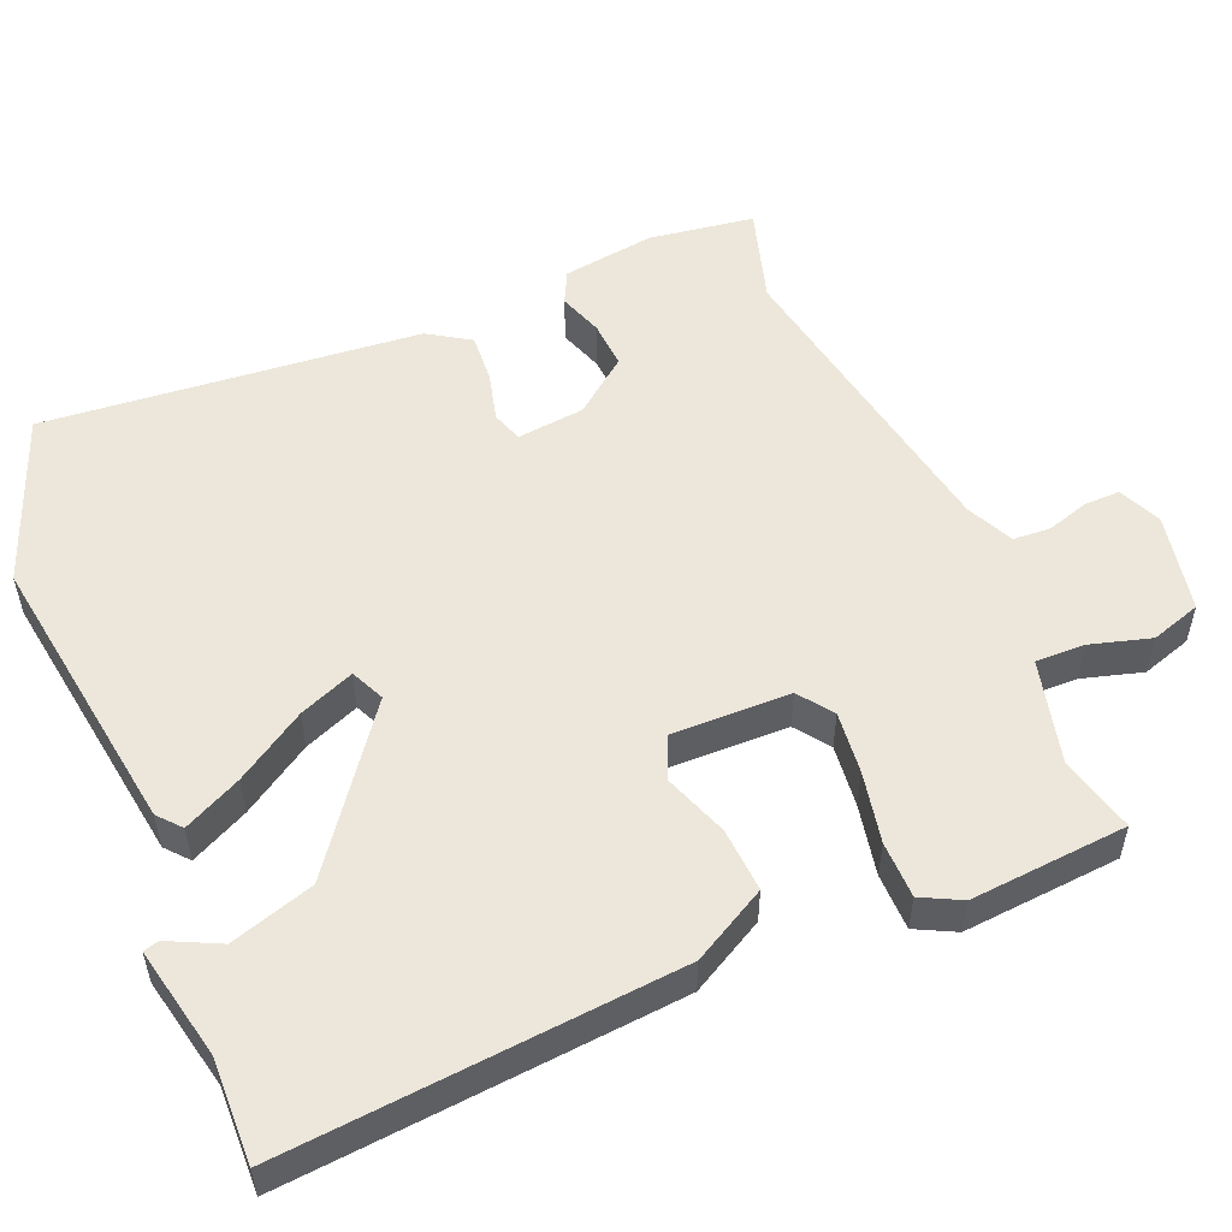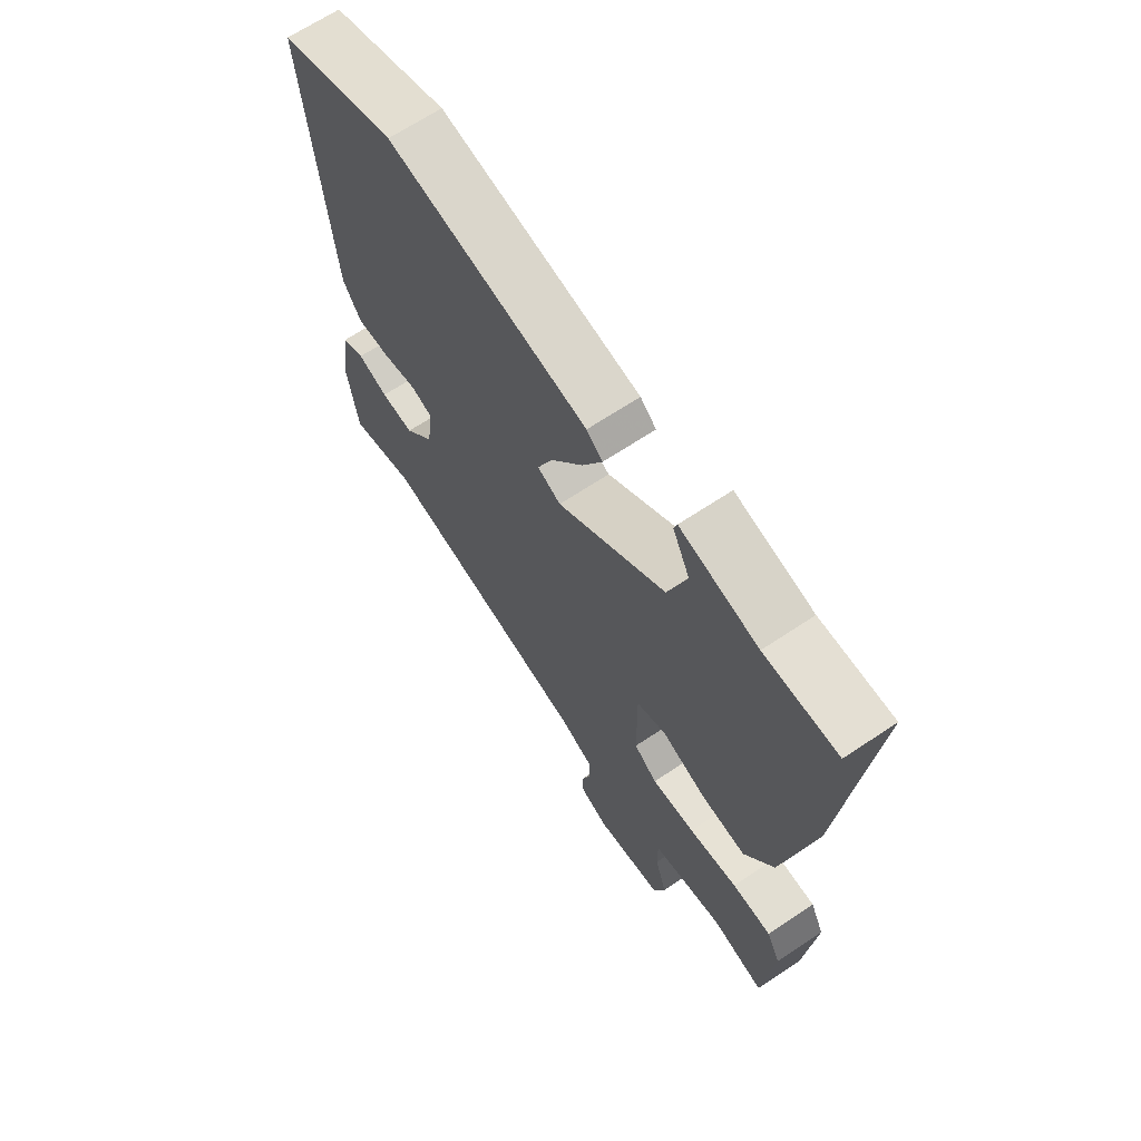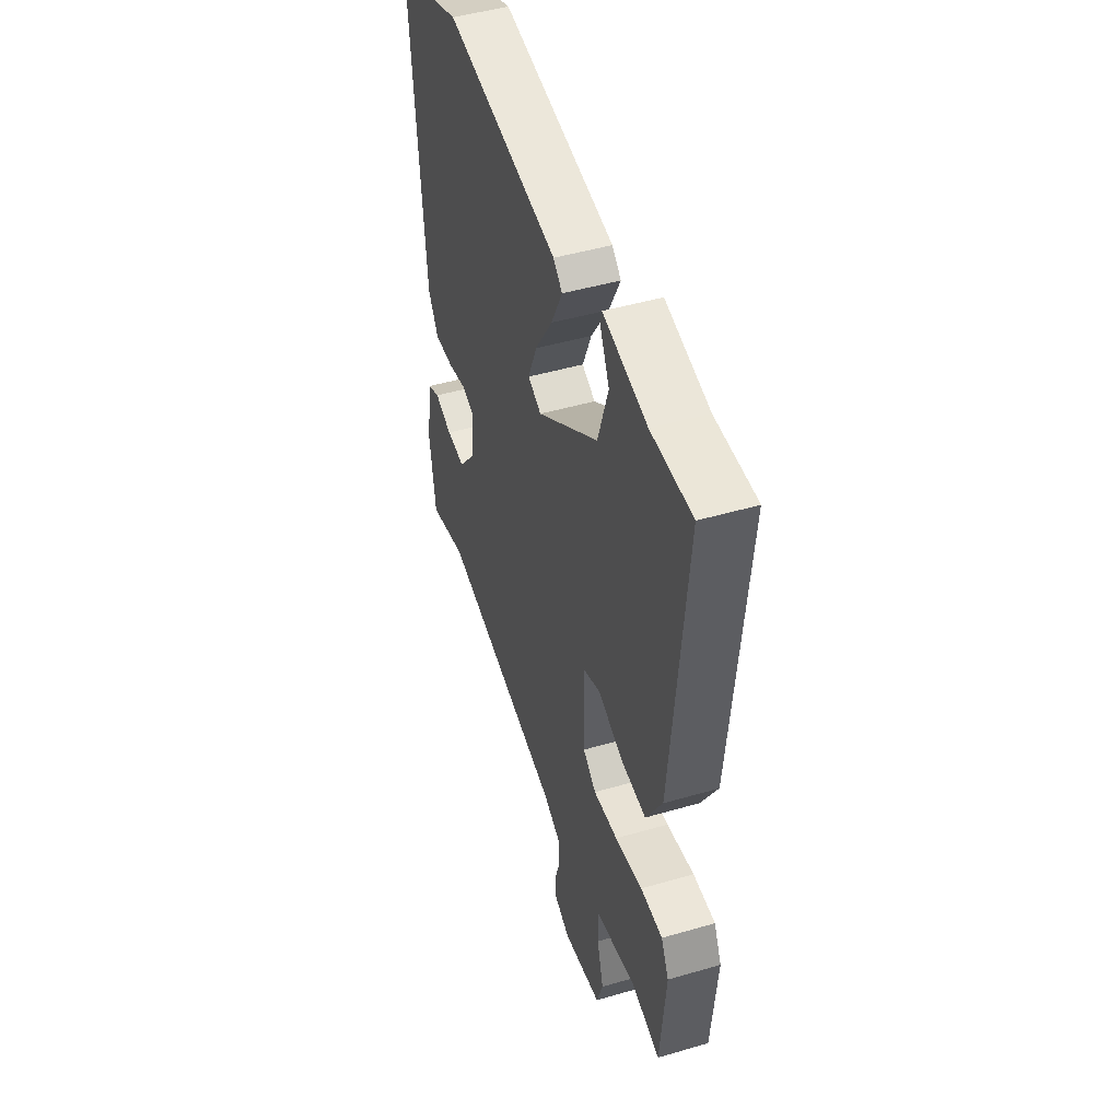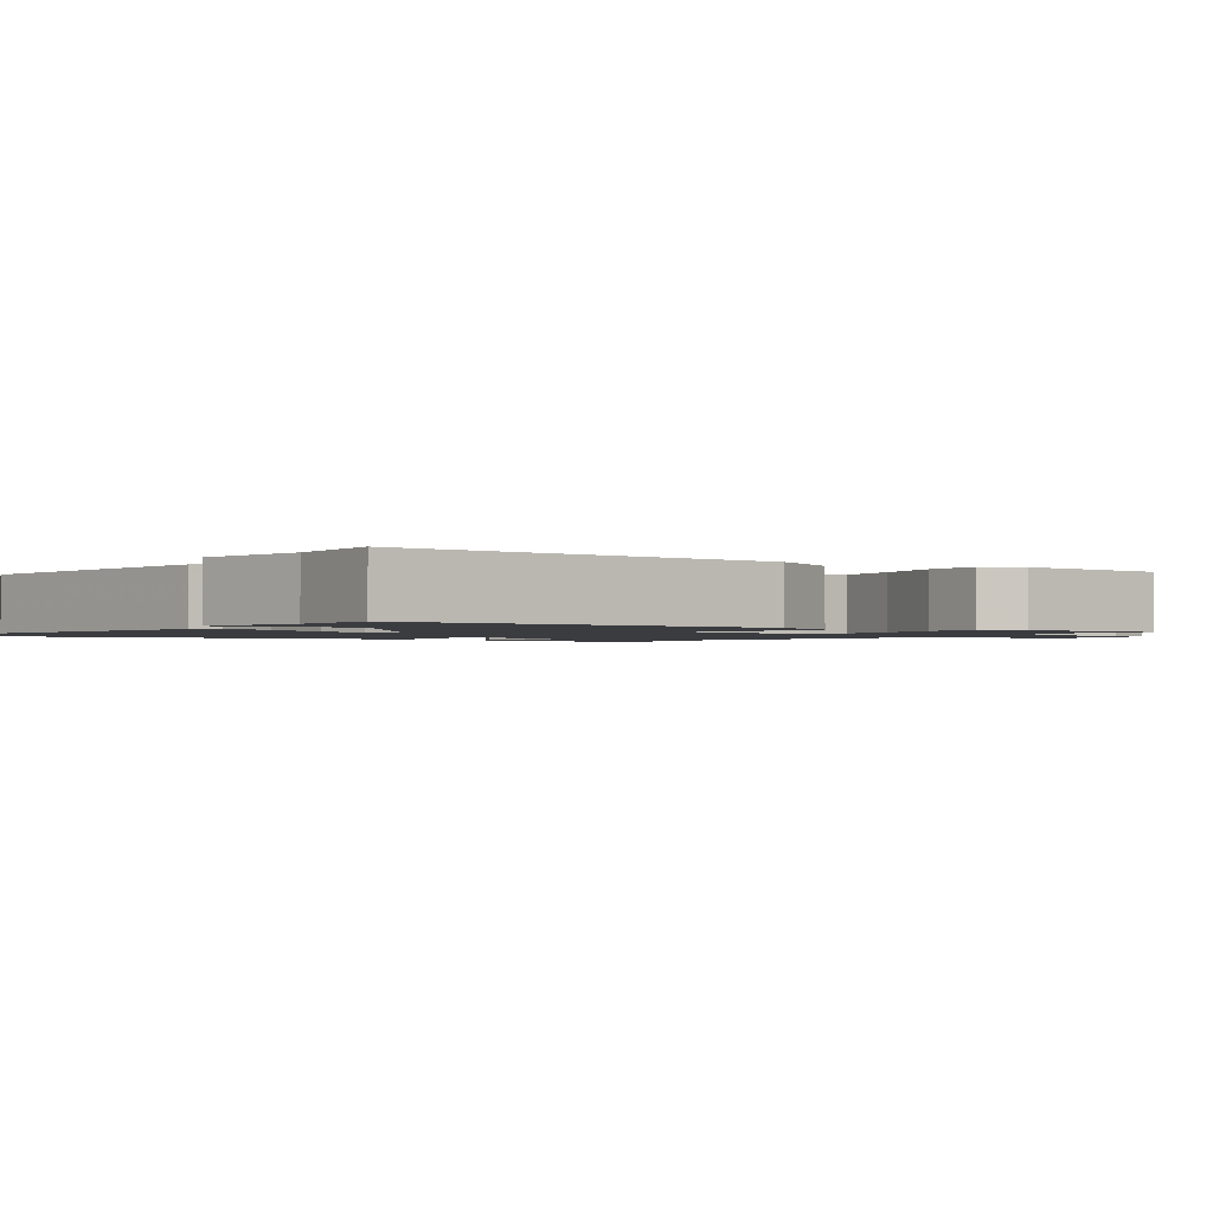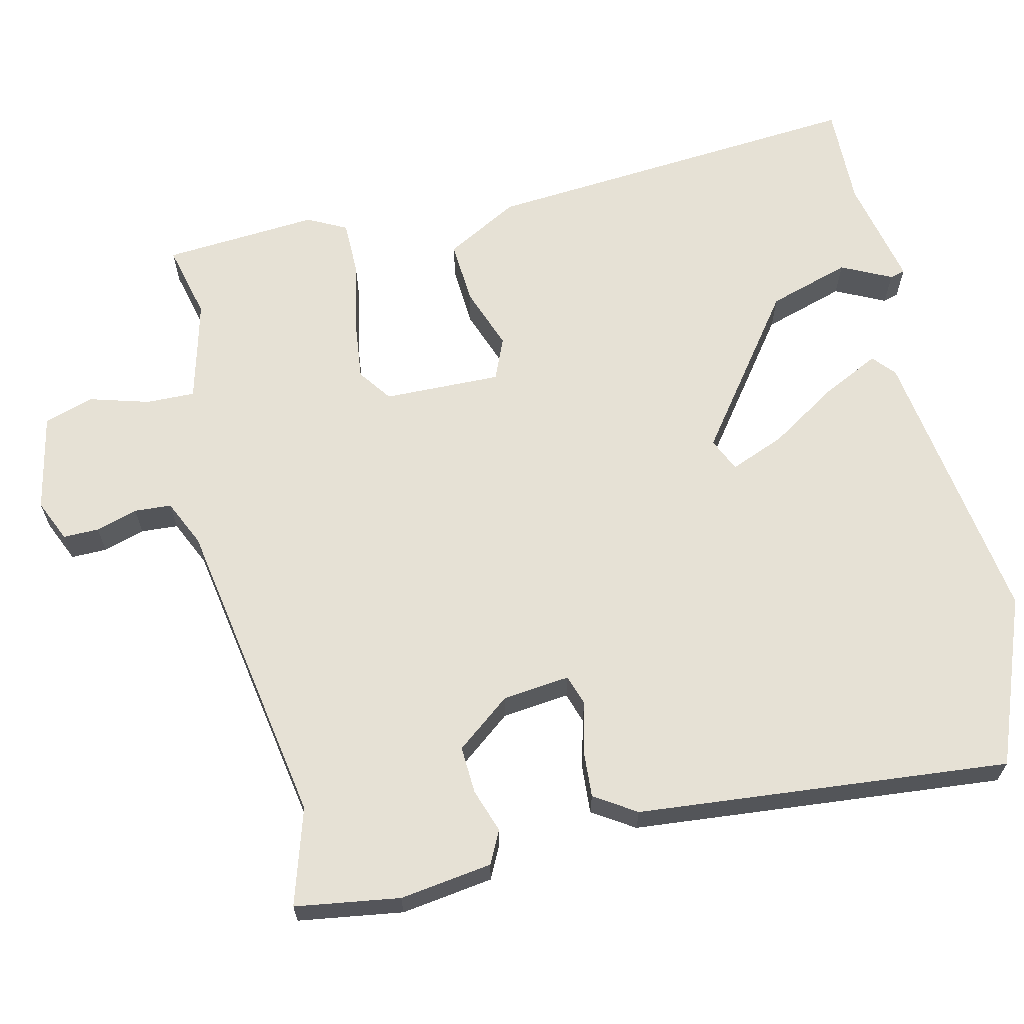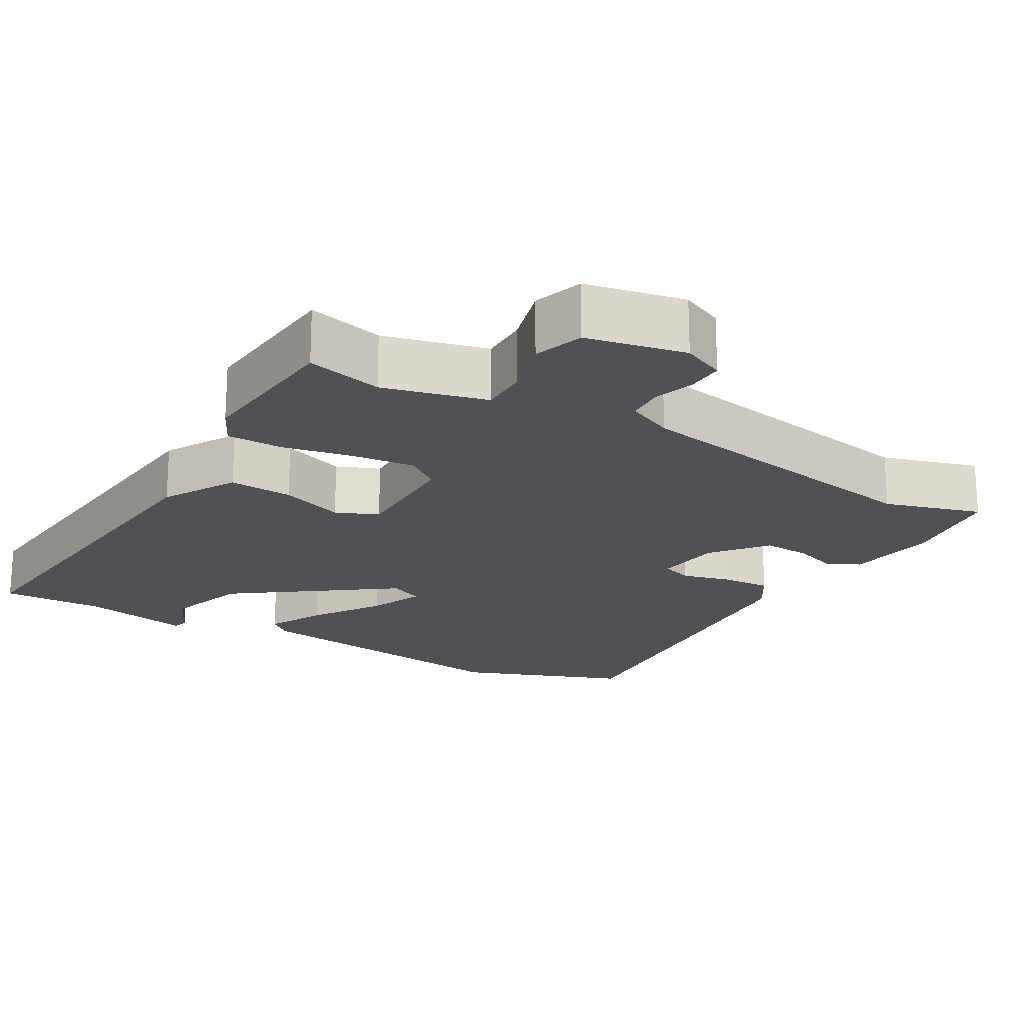
<metadata>
{"format":"obj","ext":"obj","renderer":"f3d","projection":"perspective","resolution":1024,"background":"white","views":[{"elev":53.2,"azim":67.5,"up":"+Y"},{"elev":67.3,"azim":56.3,"up":"+Z"},{"elev":47.7,"azim":71.9,"up":"+Z"},{"elev":-1.5,"azim":55.9,"up":"+Y"},{"elev":64.4,"azim":-102.6,"up":"+Y"},{"elev":-20.0,"azim":149.8,"up":"+Y"}]}
</metadata>
<code>
v -0.539 0.07 0.485
v -0.309 0.07 0.572
v 0.083 0.07 0.513
v 0.114 0.07 0.486
v 0.075 0.07 0.408
v 0.014 0.07 0.314
v -0.017 0.07 0.239
v 0.029 0.07 0.218
v 0.241 0.07 0.373
v 0.277 0.07 0.486
v 0.244 0.07 0.555
v 0.25 0.07 0.576
v 0.401 0.07 0.543
v 0.542 0.07 0.546
v 0.494 0.07 0.016
v 0.438 0.07 -0.084
v 0.351 0.07 -0.078
v 0.264 0.07 -0.046
v 0.206 0.07 -0.07
v 0.208 0.07 -0.231
v 0.254 0.07 -0.265
v 0.339 0.07 -0.256
v 0.435 0.07 -0.237
v 0.512 0.07 -0.238
v 0.539 0.07 -0.292
v 0.521 0.07 -0.505
v 0.417 0.07 -0.479
v 0.368 0.07 -0.491
v 0.276 0.07 -0.514
v 0.277 0.07 -0.581
v 0.3 0.07 -0.663
v 0.278 0.07 -0.731
v 0.143 0.07 -0.758
v 0.085 0.07 -0.732
v 0.086 0.07 -0.683
v 0.104 0.07 -0.626
v 0.101 0.07 -0.575
v 0.037 0.07 -0.545
v -0.391 0.07 -0.468
v -0.523 0.07 -0.507
v -0.543 0.07 -0.364
v -0.524 0.07 -0.238
v -0.479 0.07 -0.216
v -0.419 0.07 -0.237
v -0.354 0.07 -0.241
v -0.295 0.07 -0.167
v -0.284 0.07 -0.075
v -0.326 0.07 -0.061
v -0.394 0.07 -0.078
v -0.46 0.07 -0.082
v -0.496 0.07 -0.025
v -0.539 0 0.485
v -0.309 0 0.572
v 0.083 0 0.513
v 0.114 0 0.486
v 0.075 0 0.408
v 0.014 0 0.314
v -0.017 0 0.239
v 0.029 0 0.218
v 0.241 0 0.373
v 0.277 0 0.486
v 0.244 0 0.555
v 0.25 0 0.576
v 0.401 0 0.543
v 0.542 0 0.546
v 0.494 0 0.016
v 0.438 0 -0.084
v 0.351 0 -0.078
v 0.264 0 -0.046
v 0.206 0 -0.07
v 0.208 0 -0.231
v 0.254 0 -0.265
v 0.339 0 -0.256
v 0.435 0 -0.237
v 0.512 0 -0.238
v 0.539 0 -0.292
v 0.521 0 -0.505
v 0.417 0 -0.479
v 0.368 0 -0.491
v 0.276 0 -0.514
v 0.277 0 -0.581
v 0.3 0 -0.663
v 0.278 0 -0.731
v 0.143 0 -0.758
v 0.085 0 -0.732
v 0.086 0 -0.683
v 0.104 0 -0.626
v 0.101 0 -0.575
v 0.037 0 -0.545
v -0.391 0 -0.468
v -0.523 0 -0.507
v -0.543 0 -0.364
v -0.524 0 -0.238
v -0.479 0 -0.216
v -0.419 0 -0.237
v -0.354 0 -0.241
v -0.295 0 -0.167
v -0.284 0 -0.075
v -0.326 0 -0.061
v -0.394 0 -0.078
v -0.46 0 -0.082
v -0.496 0 -0.025
f 48 49 50 51
f 48 51 1 2
f 47 48 2 3
f 46 47 3 4
f 41 42 43 44
f 39 40 41 44
f 38 39 44 45
f 37 38 45 46
f 33 34 35 36
f 33 36 37
f 30 31 32 33
f 29 30 33 37
f 24 25 26 27
f 22 23 24 27
f 21 22 27 28
f 20 21 28 29
f 15 16 17 18
f 13 14 15 18
f 13 18 19
f 10 11 12 13
f 9 10 13 19
f 8 9 19
f 7 8 19 20
f 4 5 6
f 46 4 6
f 46 6 7
f 29 37 46
f 7 20 29 46
f 102 101 100 99
f 53 52 102 99
f 54 53 99 98
f 55 54 98 97
f 95 94 93 92
f 95 92 91 90
f 96 95 90 89
f 97 96 89 88
f 87 86 85 84
f 88 87 84
f 84 83 82 81
f 88 84 81 80
f 78 77 76 75
f 78 75 74 73
f 79 78 73 72
f 80 79 72 71
f 69 68 67 66
f 69 66 65 64
f 70 69 64
f 64 63 62 61
f 70 64 61 60
f 70 60 59
f 71 70 59 58
f 57 56 55
f 57 55 97
f 58 57 97
f 97 88 80
f 97 80 71 58
f 1 52 53 2
f 2 53 54 3
f 3 54 55 4
f 4 55 56 5
f 5 56 57 6
f 6 57 58 7
f 7 58 59 8
f 8 59 60 9
f 9 60 61 10
f 10 61 62 11
f 11 62 63 12
f 12 63 64 13
f 13 64 65 14
f 14 65 66 15
f 15 66 67 16
f 16 67 68 17
f 17 68 69 18
f 18 69 70 19
f 19 70 71 20
f 20 71 72 21
f 21 72 73 22
f 22 73 74 23
f 23 74 75 24
f 24 75 76 25
f 25 76 77 26
f 26 77 78 27
f 27 78 79 28
f 28 79 80 29
f 29 80 81 30
f 30 81 82 31
f 31 82 83 32
f 32 83 84 33
f 33 84 85 34
f 34 85 86 35
f 35 86 87 36
f 36 87 88 37
f 37 88 89 38
f 38 89 90 39
f 39 90 91 40
f 40 91 92 41
f 41 92 93 42
f 42 93 94 43
f 43 94 95 44
f 44 95 96 45
f 45 96 97 46
f 46 97 98 47
f 47 98 99 48
f 48 99 100 49
f 49 100 101 50
f 50 101 102 51
f 51 102 52 1

</code>
